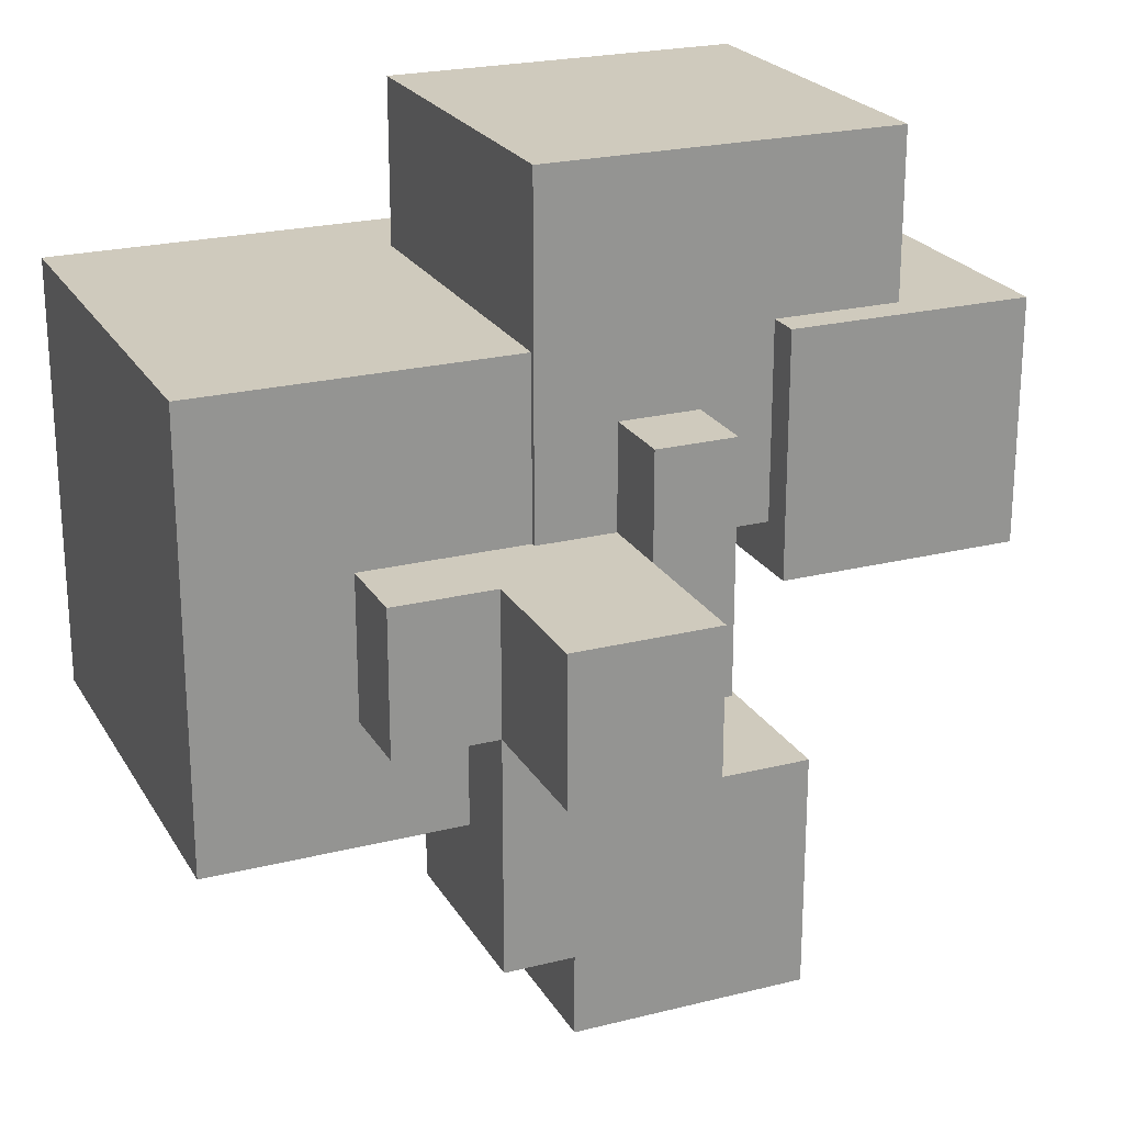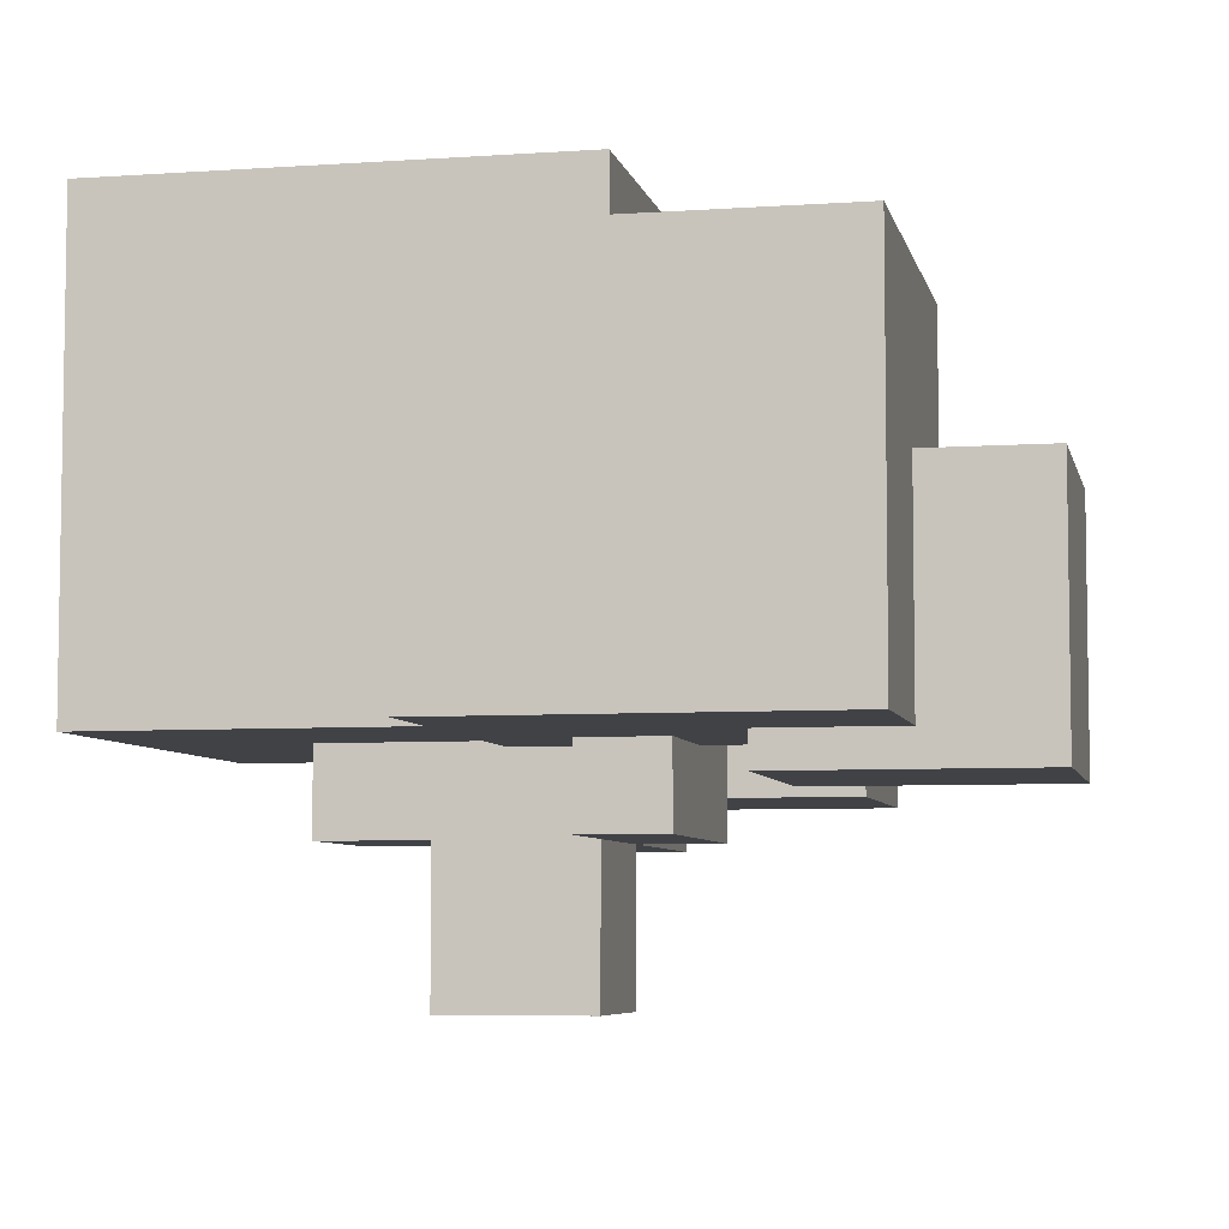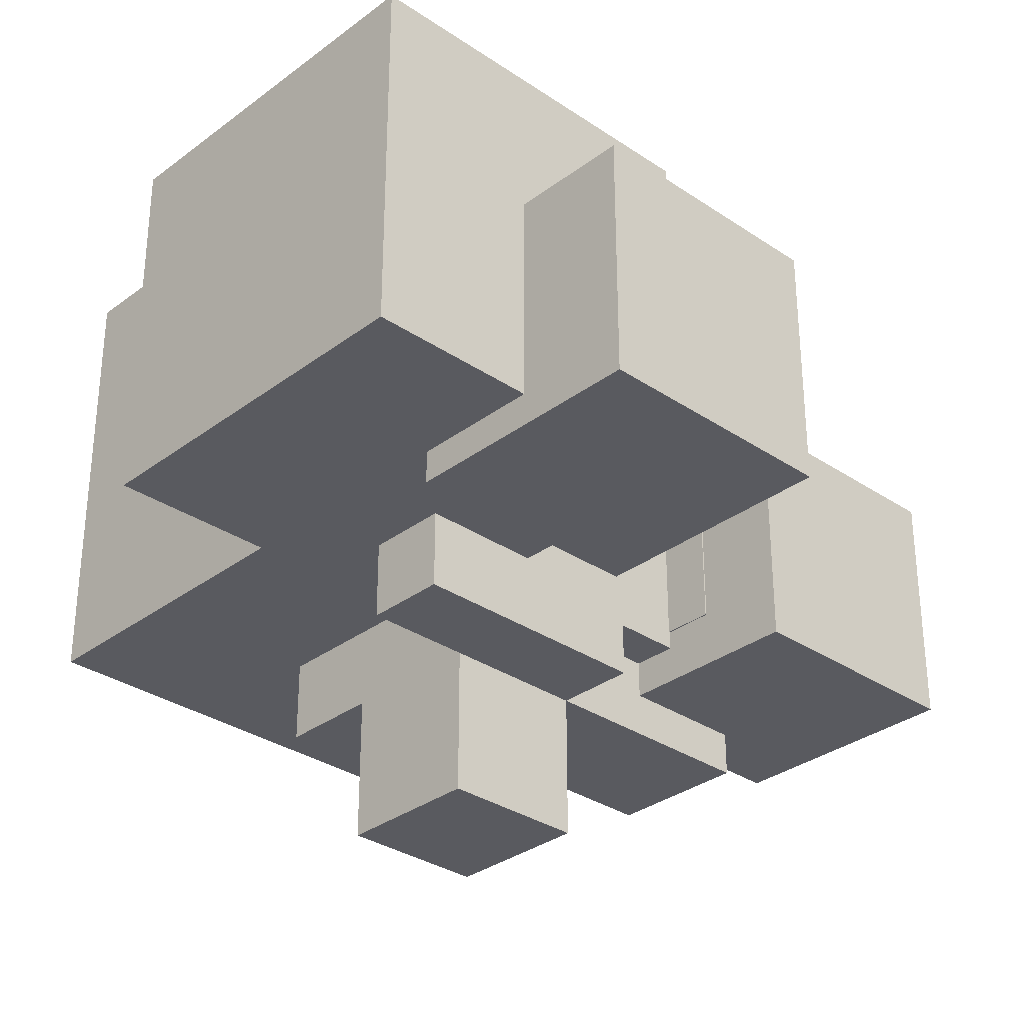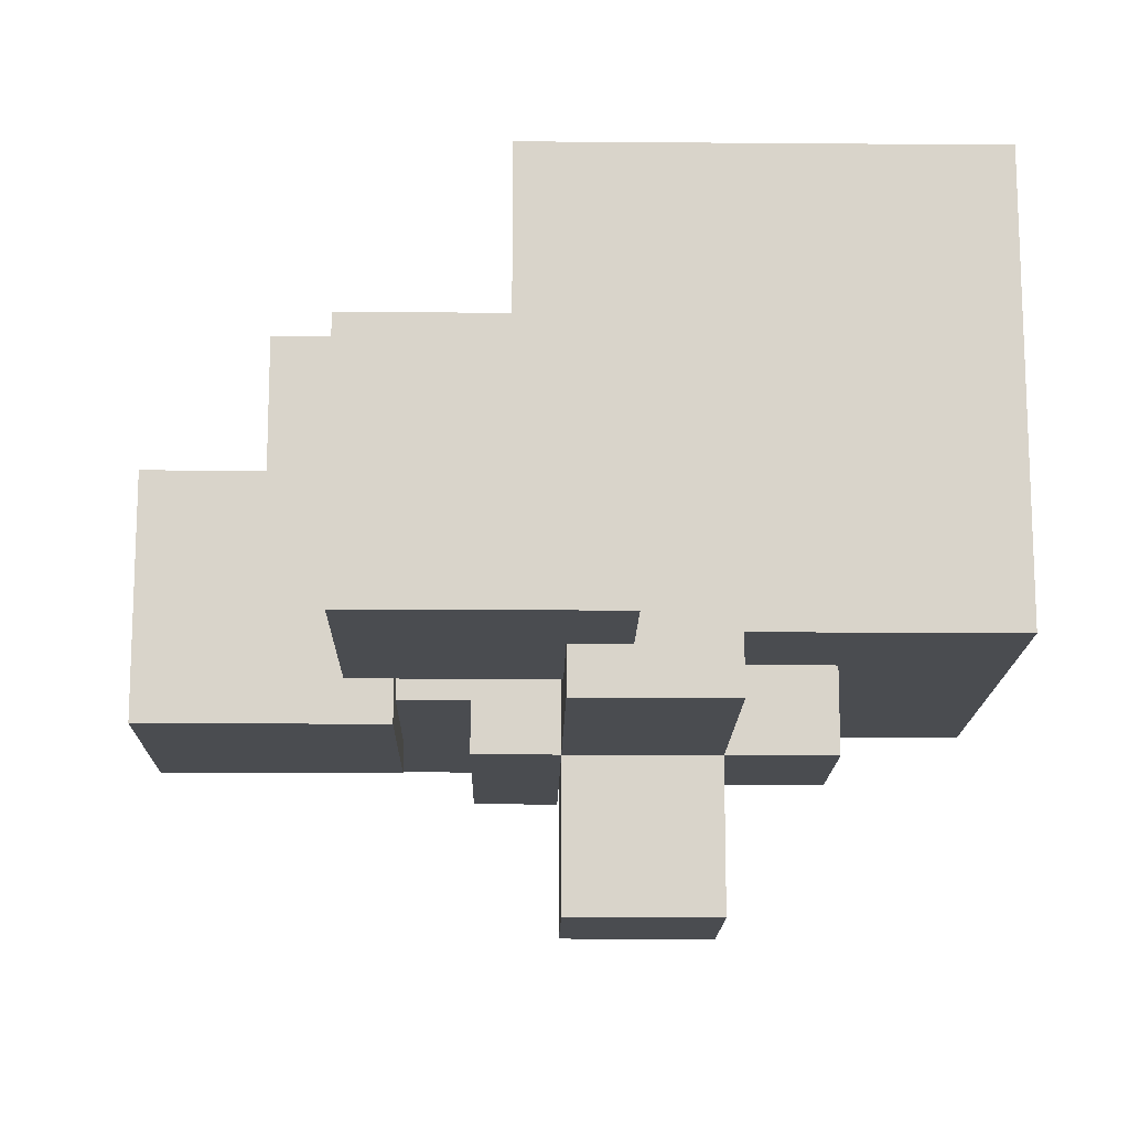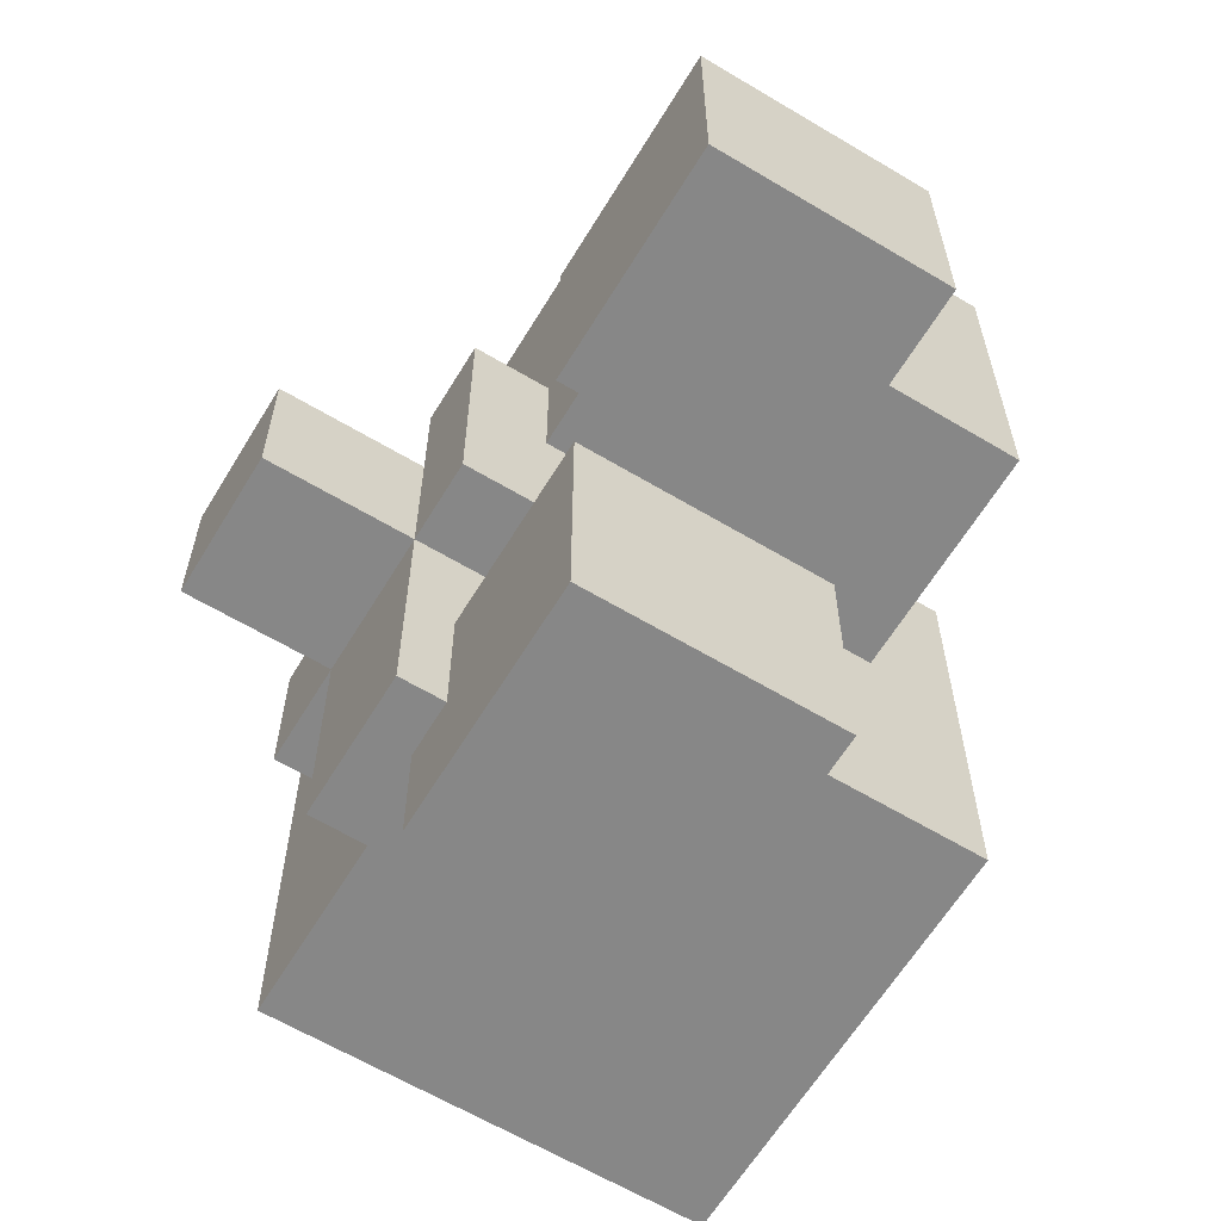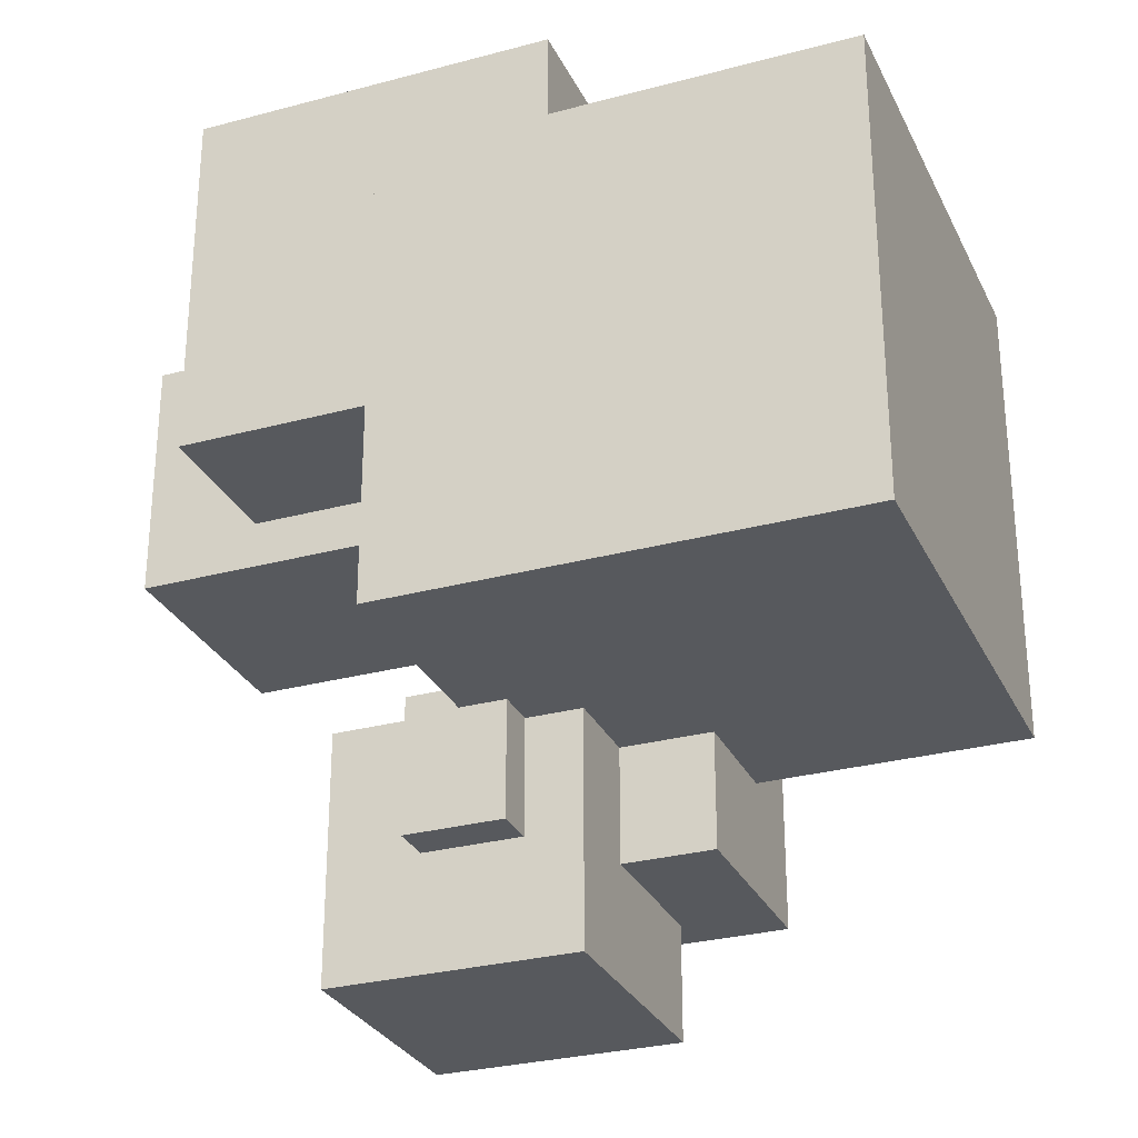
<metadata>
{"format":"obj","ext":"obj","renderer":"f3d","projection":"perspective","resolution":1024,"background":"white","views":[{"elev":22.9,"azim":-23.2,"up":"+Z"},{"elev":-6.1,"azim":12.0,"up":"+Y"},{"elev":-31.9,"azim":46.5,"up":"+Y"},{"elev":-15.0,"azim":179.0,"up":"+Y"},{"elev":-62.6,"azim":58.8,"up":"+Z"},{"elev":-29.0,"azim":-158.2,"up":"+Z"}]}
</metadata>
<code>
o Cube
v -0.05 -0.4632 0.05
v -0.05 -0.3632 0.05
v -0.05 -0.4632 -0.05
v -0.05 -0.3632 -0.05
v 0.05 -0.4632 0.05
v 0.05 -0.3632 0.05
v 0.05 -0.4632 -0.05
v 0.05 -0.3632 -0.05
v -0.05 -0.2934 0.05
v -0.05 -0.2934 -0.05
v 0.05 -0.2934 -0.05
v 0.05 -0.2934 0.05
v -0.05 -0.3632 -0.1233
v 0.05 -0.3632 -0.1233
v -0.05 -0.2934 -0.1233
v 0.05 -0.2934 -0.1233
v -0.05 -0.3632 -0.2145
v 0.05 -0.3632 -0.2145
v -0.05 -0.2934 -0.2145
v 0.05 -0.2934 -0.2145
v -0.05 -0.2248 -0.1233
v 0.05 -0.2248 -0.1233
v -0.05 -0.2248 -0.2145
v 0.05 -0.2248 -0.2145
v 0.1171 -0.2934 -0.2145
v 0.1171 -0.2934 -0.1233
v 0.1171 -0.2248 -0.2145
v 0.1171 -0.2248 -0.1233
v 0.05 -0.1363 -0.2145
v 0.05 -0.1363 -0.1233
v 0.1171 -0.1363 -0.2145
v 0.1171 -0.1363 -0.1233
v -0.1218 -0.3632 0.05
v -0.1218 -0.3632 -0.05
v -0.1218 -0.2934 0.05
v -0.1218 -0.2934 -0.05
v -0.05 -0.2463 0.05
v -0.05 -0.2463 -0.05
v -0.1218 -0.2463 0.05
v -0.1218 -0.2463 -0.05
v -0.05 -0.2066 0.05
v -0.05 -0.2066 -0.05
v -0.1218 -0.2066 0.05
v -0.1218 -0.2066 -0.05
v 0.02539 -0.2463 0.05
v 0.02539 -0.2463 -0.05
v 0.02539 -0.2066 0.05
v 0.02539 -0.2066 -0.05
v -0.05 -0.1246 0.05
v -0.05 -0.1246 -0.05
v 0.02539 -0.1246 0.05
v 0.02539 -0.1246 -0.05
v 0.106 -0.3632 -0.05
v 0.106 -0.3632 0.05
v 0.106 -0.2934 -0.05
v 0.106 -0.2934 0.05
v 0.05 -0.3632 0.1235
v 0.05 -0.2934 0.1235
v 0.106 -0.3632 0.1235
v 0.106 -0.2934 0.1235
v 0.106 -0.2488 0.05
v 0.05 -0.2488 0.05
v 0.106 -0.2488 0.1235
v 0.05 -0.2488 0.1235
v 0.106 -0.2934 0.173
v 0.05 -0.2934 0.173
v 0.106 -0.2488 0.173
v 0.05 -0.2488 0.173
v 0.1538 -0.2488 0.1235
v 0.1538 -0.2934 0.1235
v 0.1538 -0.2488 0.173
v 0.1538 -0.2934 0.173
v 0.106 -0.179 0.1235
v 0.106 -0.179 0.173
v 0.1538 -0.179 0.1235
v 0.1538 -0.179 0.173
v 0.106 -0.1424 0.1235
v 0.106 -0.1424 0.173
v 0.1538 -0.1424 0.1235
v 0.1538 -0.1424 0.173
v 0.191 -0.179 0.1235
v 0.191 -0.179 0.173
v 0.191 -0.1424 0.1235
v 0.191 -0.1424 0.173
v 0.1538 -0.179 0.2069
v 0.106 -0.179 0.2069
v 0.1538 -0.1424 0.2069
v 0.106 -0.1424 0.2069
f 1 2 4 3
f 3 4 8 7
f 7 8 6 5
f 5 6 2 1
f 3 7 5 1
f 4 2 33 34
f 11 10 9 12
f 2 6 12 9
f 10 11 16 15
f 56 12 62 61
f 13 15 19 17
f 8 4 13 14
f 11 8 14 16
f 4 10 15 13
f 18 17 19 20
f 14 13 17 18
f 16 14 18 20
f 16 20 25 26
f 21 22 24 23
f 20 19 23 24
f 15 16 22 21
f 19 15 21 23
f 26 25 27 28
f 20 24 27 25
f 22 16 26 28
f 22 28 32 30
f 29 30 32 31
f 28 27 31 32
f 24 22 30 29
f 27 24 29 31
f 34 33 35 36
f 2 9 35 33
f 36 35 39 40
f 10 4 34 36
f 39 37 41 43
f 35 9 37 39
f 9 10 38 37
f 10 36 40 38
f 41 42 44 43
f 37 38 46 45
f 38 40 44 42
f 40 39 43 44
f 45 46 48 47
f 38 42 48 46
f 41 37 45 47
f 48 42 50 52
f 50 49 51 52
f 41 47 51 49
f 42 41 49 50
f 47 48 52 51
f 54 53 55 56
f 11 12 56 55
f 6 8 53 54
f 8 11 55 53
f 58 57 59 60
f 12 6 57 58
f 6 54 59 57
f 54 56 60 59
f 61 62 64 63
f 12 58 64 62
f 60 56 61 63
f 67 65 72 71
f 66 65 67 68
f 63 64 68 67
f 58 60 65 66
f 64 58 66 68
f 70 69 71 72
f 60 63 69 70
f 69 63 73 75
f 65 60 70 72
f 75 73 77 79
f 71 69 75 76
f 63 67 74 73
f 67 71 76 74
f 77 78 80 79
f 79 80 84 83
f 76 80 87 85
f 73 74 78 77
f 82 81 83 84
f 80 76 82 84
f 76 75 81 82
f 75 79 83 81
f 86 85 87 88
f 80 78 88 87
f 78 74 86 88
f 74 76 85 86
o Cube.004
v -0.2297 -0.3063 0.1744
v -0.2297 0.004869 0.1744
v -0.2297 -0.3063 -0.1368
v -0.2297 0.004869 -0.1368
v 0.08148 -0.3063 0.1744
v 0.08148 0.004869 0.1744
v 0.08148 -0.3063 -0.1368
v 0.08148 0.004869 -0.1368
v -0.005886 -0.3099 0.2903
v -0.005886 -0.05991 0.2903
v -0.005886 -0.3099 0.04031
v -0.005886 -0.05991 0.04031
v 0.2441 -0.3099 0.2903
v 0.2441 -0.05991 0.2903
v 0.2441 -0.3099 0.04031
v 0.2441 -0.05991 0.04031
v 0.0119 -0.3324 -0.1242
v 0.0119 -0.1645 -0.1242
v 0.0119 -0.3324 -0.2921
v 0.0119 -0.1645 -0.2921
v 0.1798 -0.3324 -0.1242
v 0.1798 -0.1645 -0.1242
v 0.1798 -0.3324 -0.2921
v 0.1798 -0.1645 -0.2921
v 0.1562 -0.3324 0.1759
v 0.1562 -0.1645 0.1759
v 0.1562 -0.3324 0.007953
v 0.1562 -0.1645 0.007953
v 0.3241 -0.3324 0.1759
v 0.3241 -0.1645 0.1759
v 0.3241 -0.3324 0.007953
v 0.3241 -0.1645 0.007953
f 89 90 92 91
f 91 92 96 95
f 95 96 94 93
f 93 94 90 89
f 91 95 93 89
f 96 92 90 94
f 97 98 100 99
f 99 100 104 103
f 103 104 102 101
f 101 102 98 97
f 99 103 101 97
f 104 100 98 102
f 105 106 108 107
f 107 108 112 111
f 111 112 110 109
f 109 110 106 105
f 107 111 109 105
f 112 108 106 110
f 113 114 116 115
f 115 116 120 119
f 119 120 118 117
f 117 118 114 113
f 115 119 117 113
f 120 116 114 118

</code>
